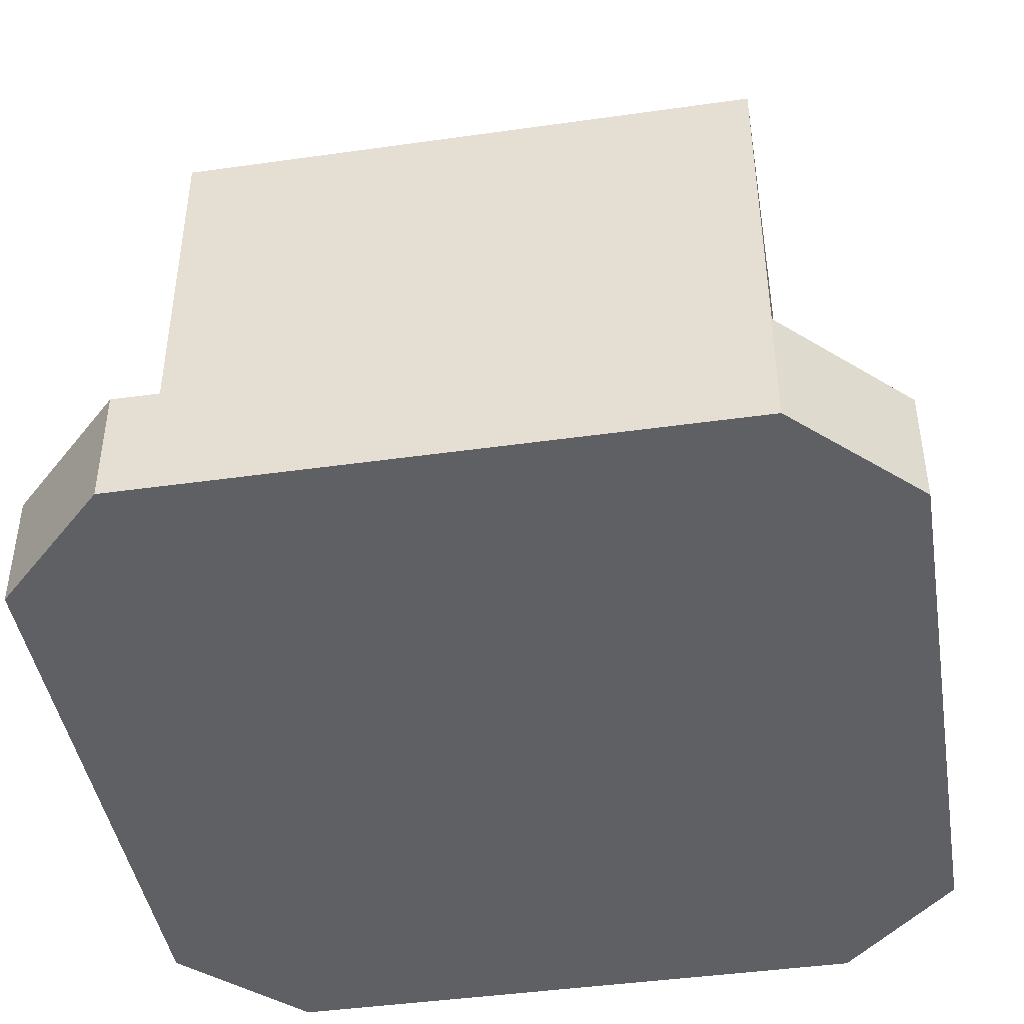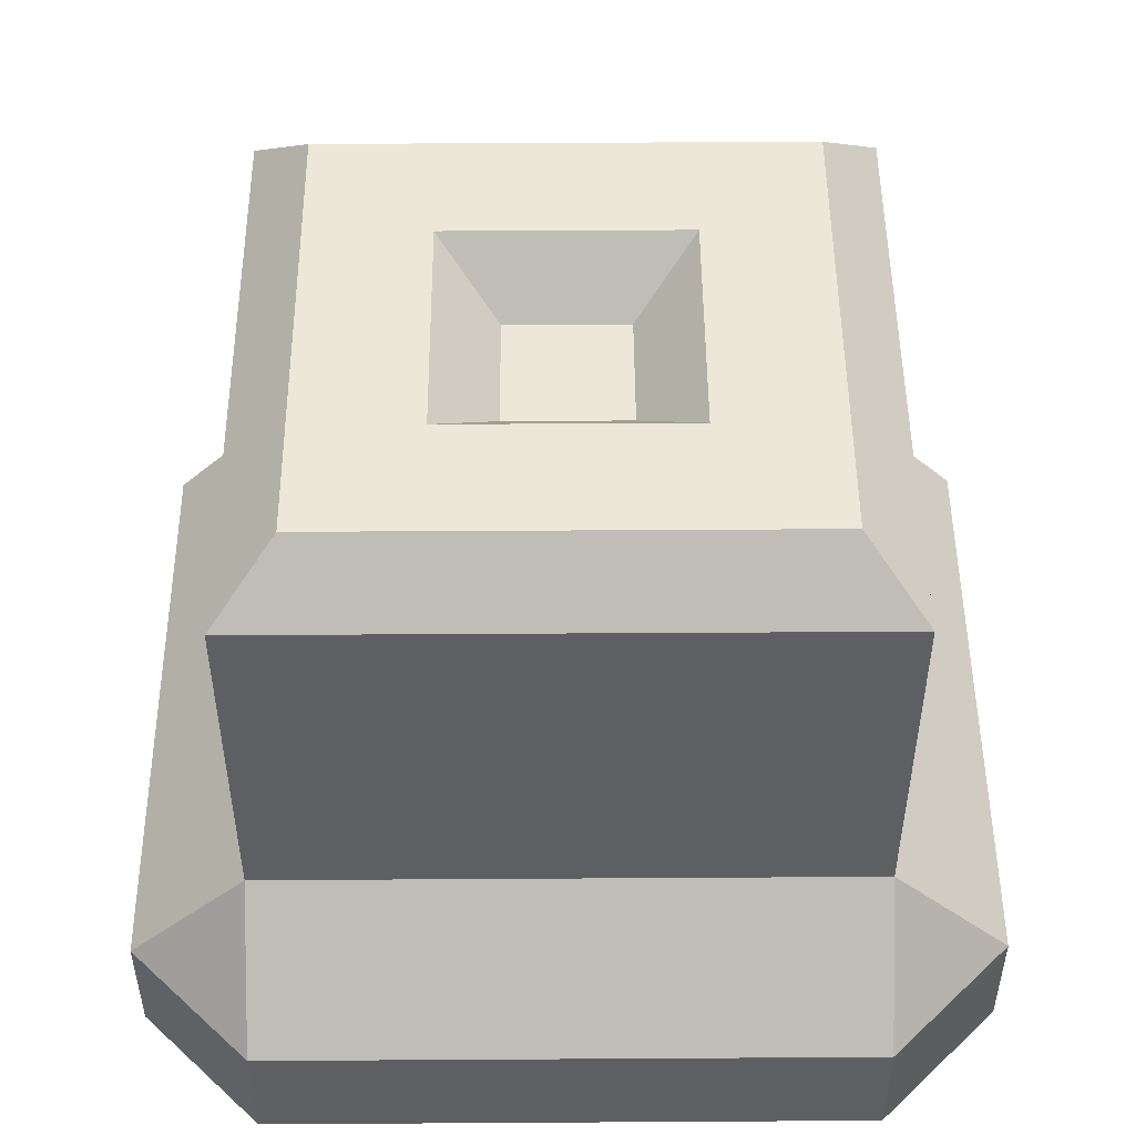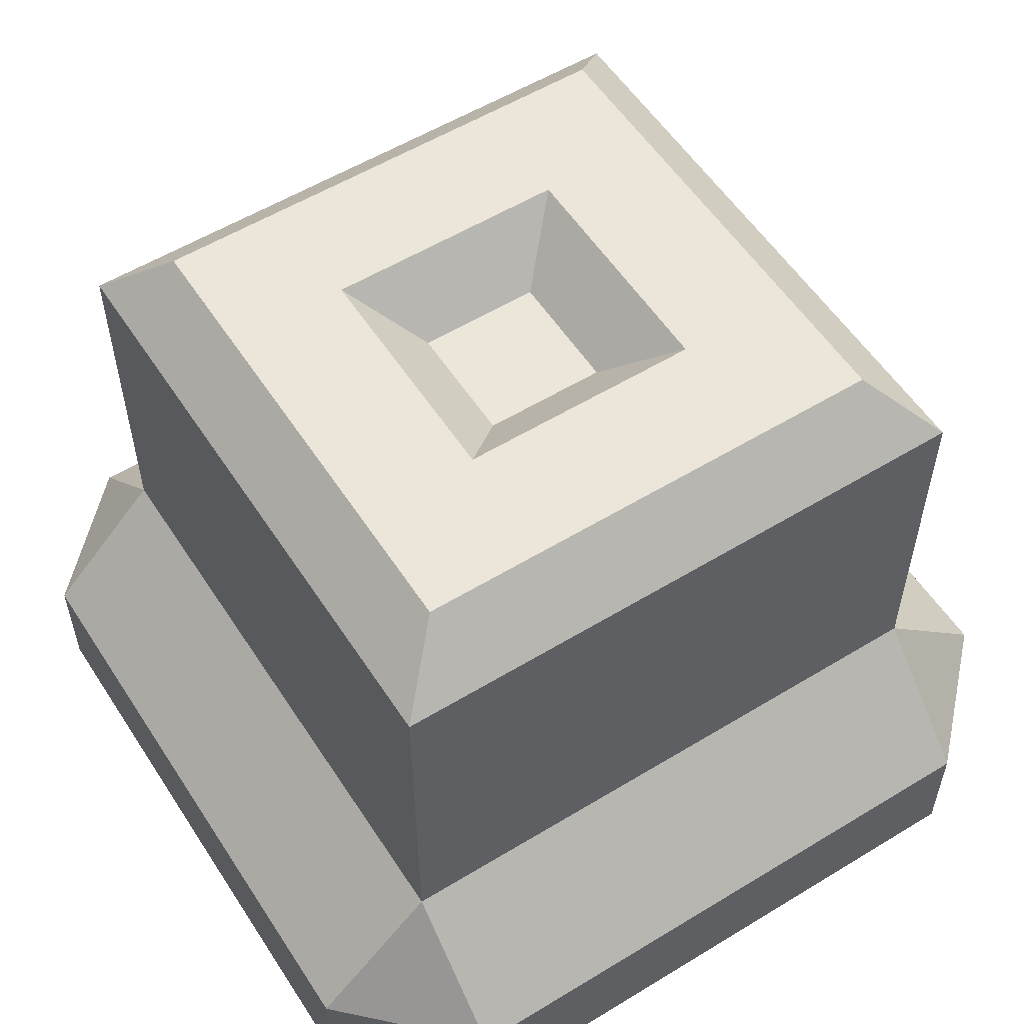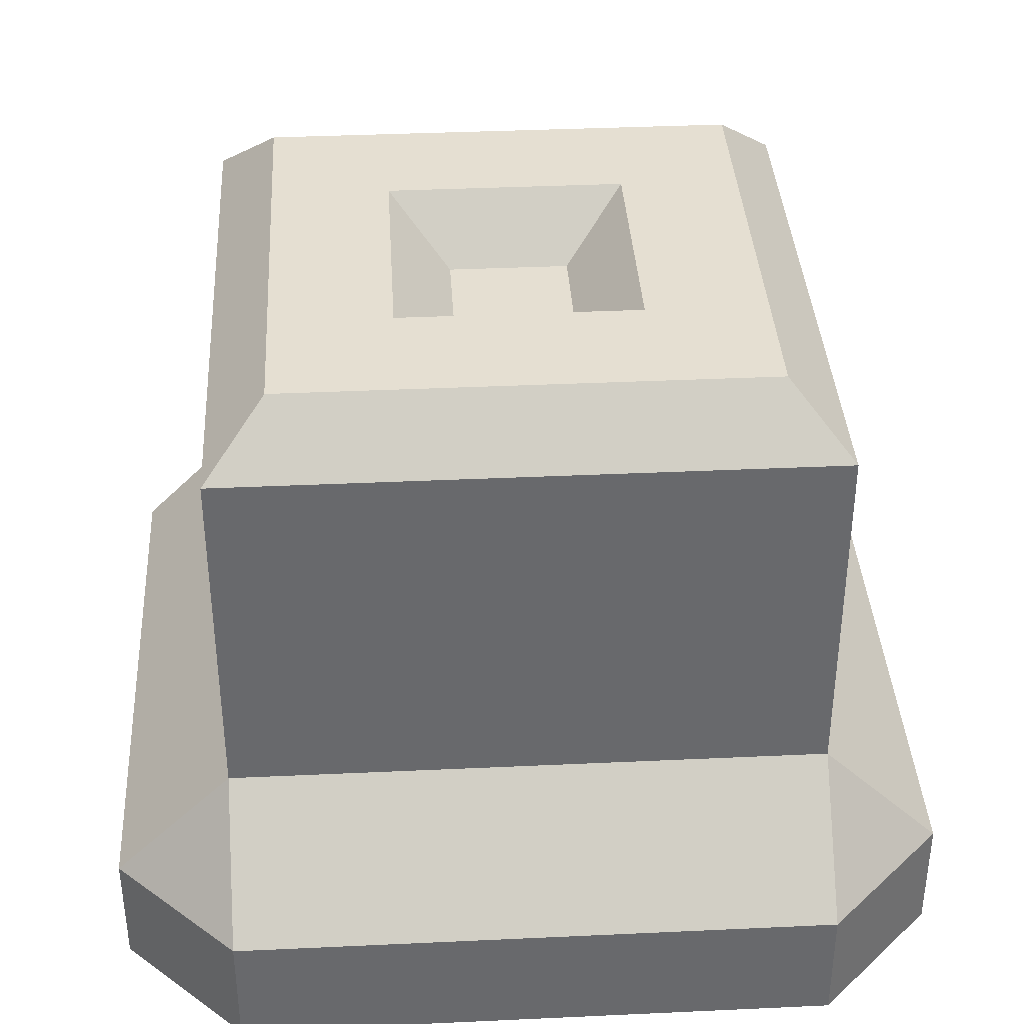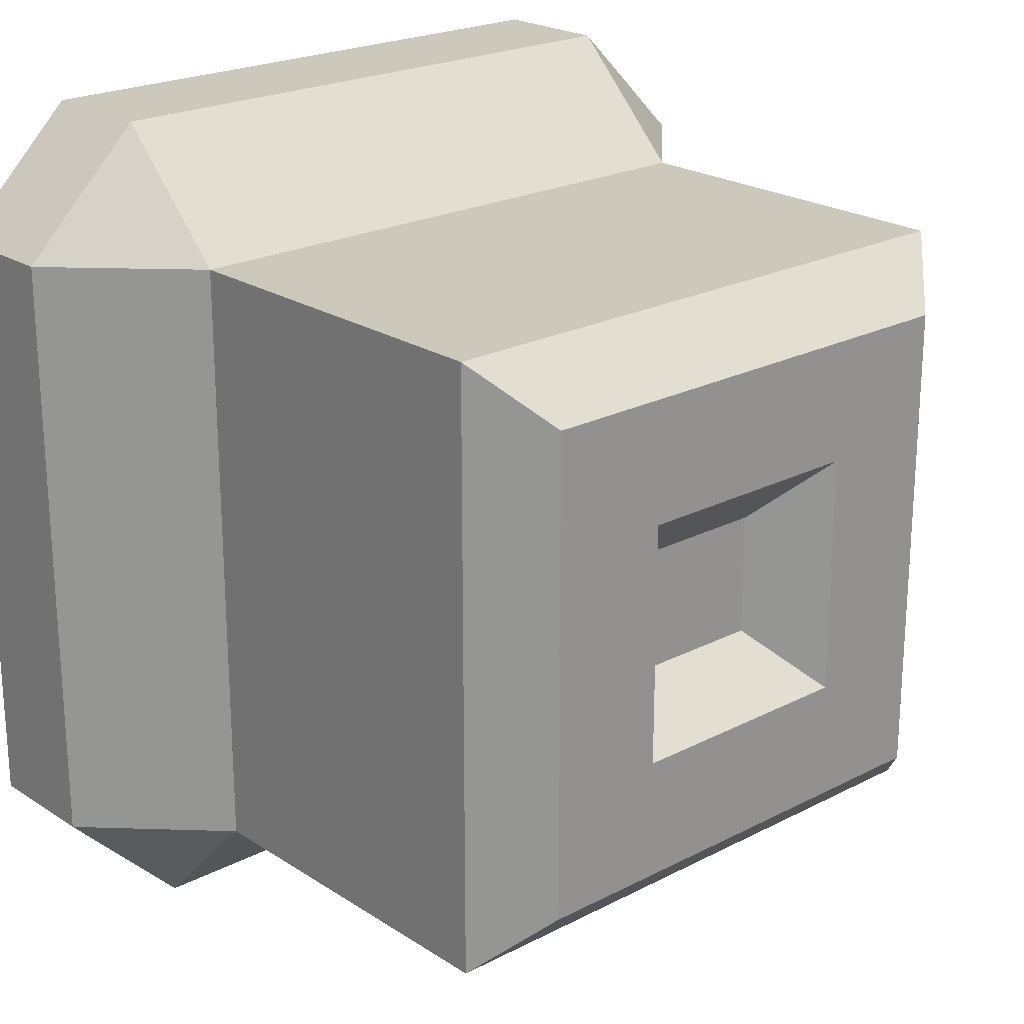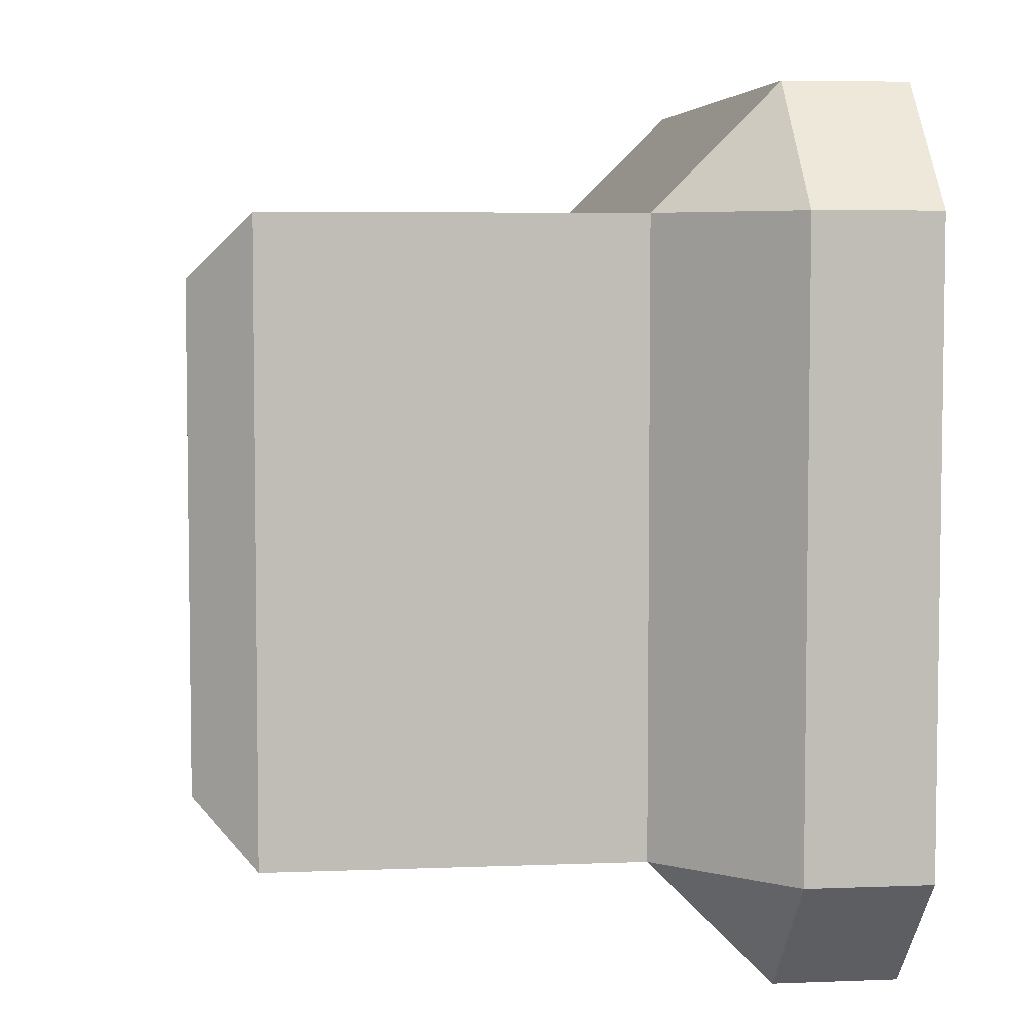
<metadata>
{"format":"obj","ext":"obj","renderer":"f3d","projection":"perspective","resolution":1024,"background":"white","views":[{"elev":-43.9,"azim":-80.6,"up":"+Y"},{"elev":49.7,"azim":179.6,"up":"+Y"},{"elev":55.8,"azim":-32.6,"up":"+Y"},{"elev":37.5,"azim":-93.4,"up":"+Y"},{"elev":22.2,"azim":138.1,"up":"+Z"},{"elev":5.4,"azim":-97.0,"up":"+Z"}]}
</metadata>
<code>
o CIRCLE_TOIL_BODY_Cube.044
v 0.1875 0.25 0.8125
v 0.1875 0.25 0.1875
v 0.8125 0.25 0.8125
v 0.8125 0.25 0.1875
v 0.1875 0 0.9375
v 0.1875 0.125 0.9375
v 0.8125 0.125 0.9375
v 0.8125 0 0.9375
v 0.0625 0 0.1875
v 0.0625 0 0.8125
v 0.0625 0.125 0.8125
v 0.0625 0.125 0.1875
v 0.9375 0.125 0.1875
v 0.9375 0 0.1875
v 0.9375 0 0.8125
v 0.9375 0.125 0.8125
v 0.1875 0.125 0.0625
v 0.1875 0 0.0625
v 0.8125 0 0.0625
v 0.8125 0.125 0.0625
v 0.4375 0.625 0.5625
v 0.4375 0.625 0.4375
v 0.5625 0.625 0.4375
v 0.5625 0.625 0.5625
v 0.1875 0.625 0.8125
v 0.1875 0.625 0.1875
v 0.8125 0.625 0.1875
v 0.8125 0.625 0.8125
v 0.25 0.6875 0.75
v 0.25 0.6875 0.25
v 0.75 0.6875 0.25
v 0.75 0.6875 0.75
v 0.375 0.6875 0.625
v 0.375 0.6875 0.375
v 0.625 0.6875 0.375
v 0.625 0.6875 0.625
f 3 7 16
f 2 4 20 17
f 4 3 16 13
f 5 10 9 18
f 4 2 26 27
f 8 7 6 5
f 3 1 6 7
f 20 4 13
f 10 11 12 9
f 20 13 14 19
f 1 2 12 11
f 14 13 16 15
f 8 19 14 15
f 17 18 9 12
f 18 17 20 19
f 17 12 2
f 8 5 18 19
f 8 15 16 7
f 1 11 6
f 6 11 10 5
f 23 22 21 24
f 3 4 27 28
f 2 1 25 26
f 1 3 28 25
f 29 30 26 25
f 30 31 27 26
f 31 32 28 27
f 32 29 25 28
f 34 35 31 30
f 35 36 32 31
f 36 33 29 32
f 33 34 30 29
f 21 22 34 33
f 22 23 35 34
f 23 24 36 35
f 24 21 33 36

</code>
